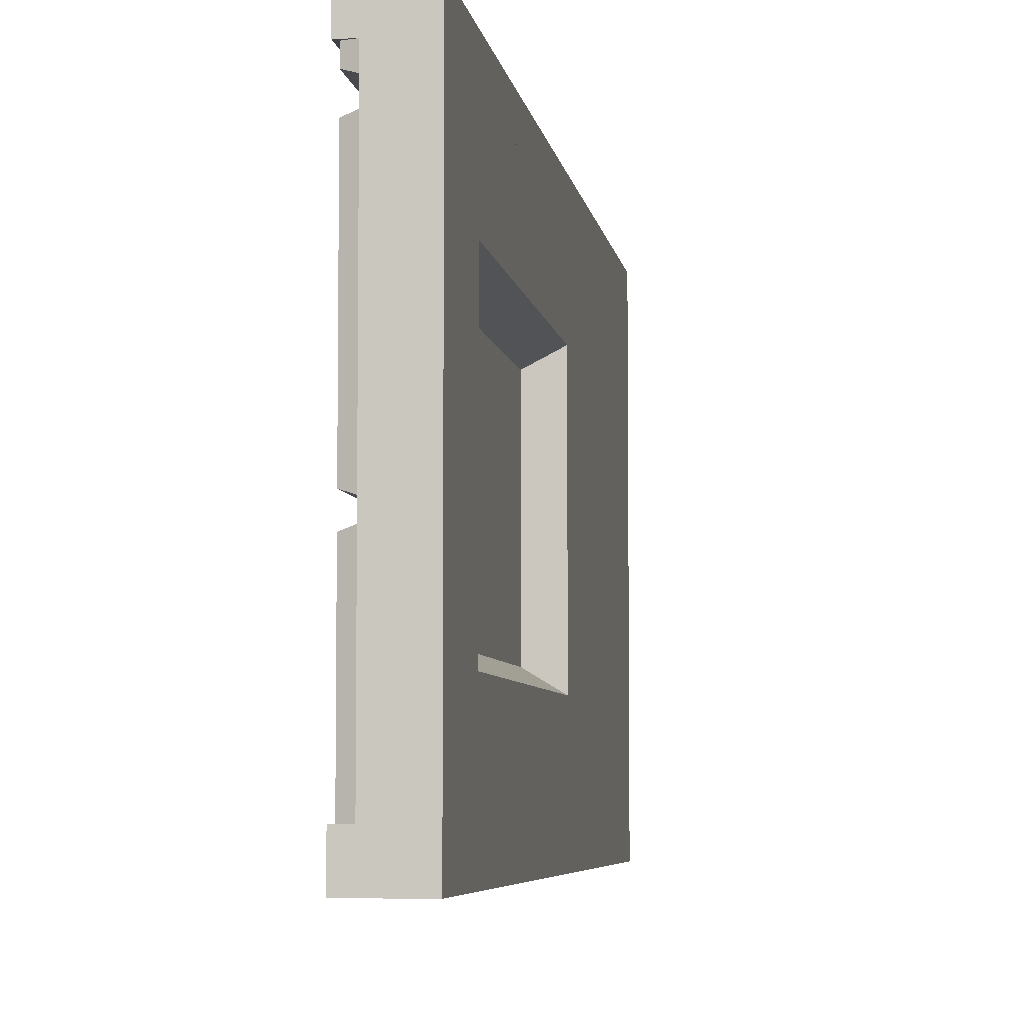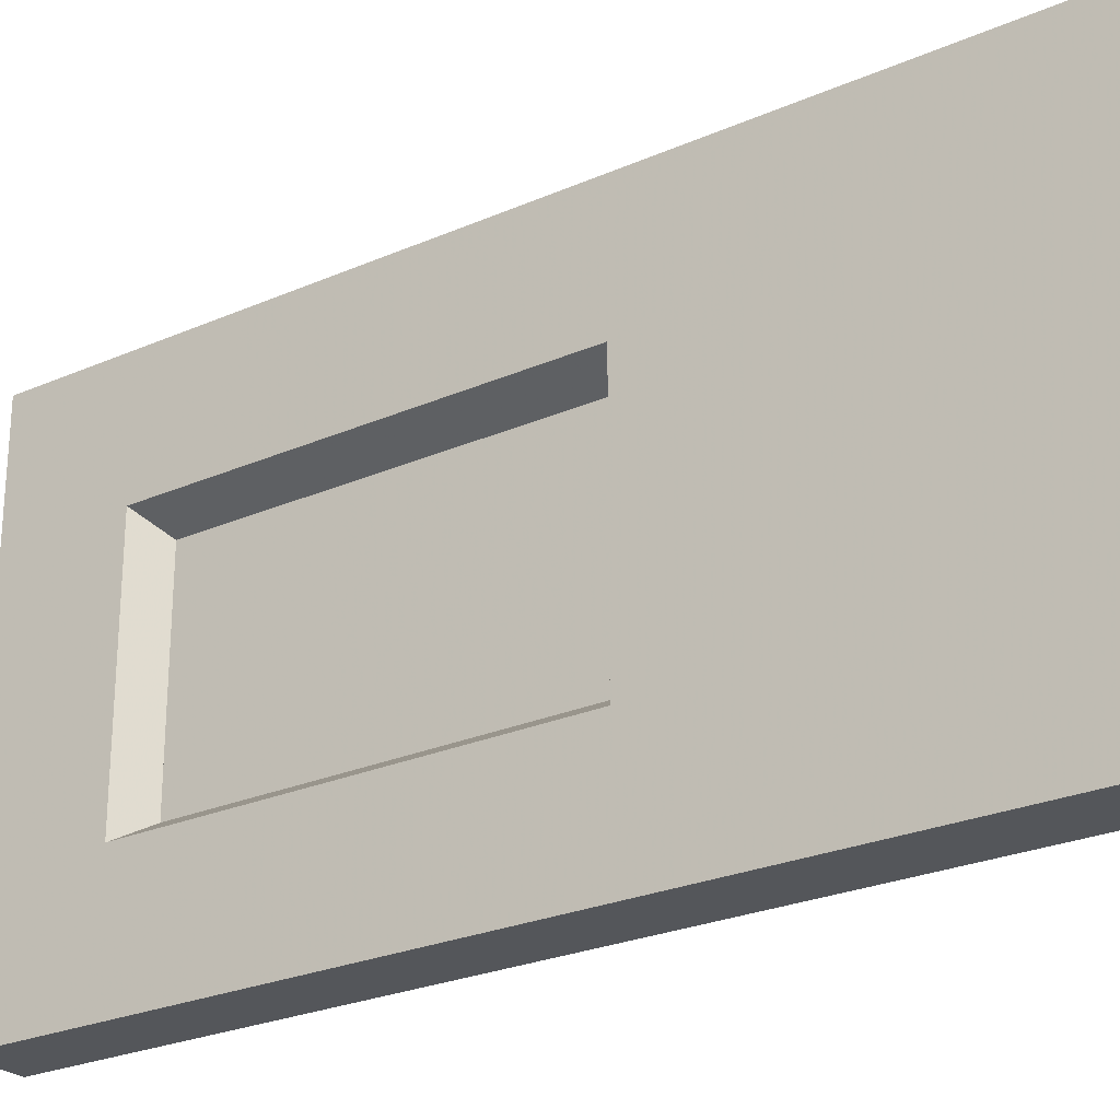
<metadata>
{"format":"obj","ext":"obj","renderer":"f3d","projection":"perspective","resolution":1024,"background":"white","views":[{"elev":-5.5,"azim":8.3,"up":"+Z"},{"elev":-25.5,"azim":125.1,"up":"+Z"}]}
</metadata>
<code>
v -0.4922 -1.367 0.4297
v -0.4922 -1.367 0.2578
v -0.4922 -1.609 0.2578
v -0.4922 -1.609 0.4297
v -0.4688 -1.617 0.25
v -0.4688 -1.617 0.4297
v -0.4922 -1.609 -0.3047
v -0.4922 -1.609 -0.2734
v -0.4922 -1.367 -0.2734
v -0.4922 -1.367 -0.3047
v -0.4688 -1.617 -0.3125
v -0.4688 -1.617 -0.2656
v -0.4688 -1.359 -0.2656
v -0.4922 -1.367 -0.3516
v -0.4922 -1.367 -0.4219
v -0.4922 -1.609 -0.4219
v -0.4922 -1.609 -0.3516
v -0.4688 -1.617 -0.3438
v -0.4688 -1.359 -0.3438
v -0.4922 -1.328 -0.4219
v -0.4922 -1.328 -0.2812
v -0.4922 -1.094 -0.2812
v -0.4922 -1.094 -0.4219
v -0.4922 -1.328 0.2812
v -0.4922 -1.328 0.4297
v -0.4922 -1.094 0.4297
v -0.4922 -1.094 0.2812
v -0.4688 -1.086 0.2734
v -0.4688 -1.336 0.2734
v -0.4688 -1.336 0.4297
v -0.4922 -1.055 -0.4219
v -0.4922 -1.055 -0.25
v -0.4922 -0.8203 -0.25
v -0.4922 -0.8203 -0.4219
v -0.4922 -1.055 0.2734
v -0.4922 -1.055 0.4297
v -0.4922 -0.8203 0.4297
v -0.4922 -0.8203 0.2734
v -0.4688 -1.062 0.2656
v -0.4688 -1.062 0.4297
v -0.4922 -0.5625 -0.1094
v -0.4922 -0.5625 -0.4219
v -0.4922 -0.7734 -0.4219
v -0.4922 -0.7734 -0.1094
v -0.4688 -0.7812 -0.1016
v -0.4688 -0.5547 -0.1016
v -0.4922 -0.7734 -0.0625
v -0.4922 -0.7734 0.3438
v -0.4922 -0.5625 0.3438
v -0.4922 -0.5625 -0.0625
v -0.4688 -0.5547 -0.07031
v -0.4688 -0.7812 -0.07031
v -0.4922 -0.7734 0.3984
v -0.4922 -0.7734 0.4297
v -0.4922 -0.5625 0.4297
v -0.4922 -0.5625 0.3984
v -0.4688 -0.7812 0.3906
v -0.4688 -0.7812 0.4297
v -0.4922 -0.5234 0.4297
v -0.4922 -0.2812 0.4297
v -0.4922 -0.2812 0.1562
v -0.4922 -0.5234 0.1562
v -0.4688 -0.5312 0.4297
v -0.4688 -0.5312 0.1484
v -0.4688 -0.2734 0.1484
v -0.4922 -0.5234 -0.3047
v -0.4922 -0.5234 0.1016
v -0.4922 -0.2812 0.1016
v -0.4922 -0.2812 -0.3047
v -0.4688 -0.2734 -0.3125
v -0.4688 -0.5312 -0.3125
v -0.4688 -0.5312 0.1094
v -0.4688 -0.2734 0.1094
v -0.4922 -0.5234 -0.4219
v -0.4922 -0.5234 -0.3516
v -0.4922 -0.2812 -0.3516
v -0.4922 -0.2812 -0.4219
v -0.4922 -0.2422 -0.1094
v -0.4922 -0.007812 -0.1094
v -0.4922 -0.007812 -0.4219
v -0.4922 -0.2422 -0.4219
v -0.4688 -0.25 -0.1016
v -0.4688 -0.007812 -0.1016
v -0.4922 -0.2422 -0.0625
v -0.4922 -0.2422 0.3438
v -0.4922 -0.007812 0.3438
v -0.4922 -0.007812 -0.0625
v -0.4688 -0.007812 -0.07031
v -0.4688 -0.25 -0.07031
v -0.4688 -0.25 0.3516
v -0.4688 -0.007812 0.3516
v -0.4922 -0.007812 0.3984
v -0.4922 -0.2422 0.3984
v -0.4922 -0.2422 0.4297
v -0.4922 -0.007812 0.4297
v -0.4922 -1.867 -0.1094
v -0.4922 -1.641 -0.1094
v -0.4922 -1.641 -0.4219
v -0.4922 -1.867 -0.4219
v -0.4688 -1.875 -0.1016
v -0.4688 -1.633 -0.1016
v -0.4922 -1.641 0.3438
v -0.4922 -1.641 -0.0625
v -0.4922 -1.867 -0.0625
v -0.4922 -1.867 0.3438
v -0.4688 -1.875 0.3516
v -0.4688 -1.633 0.3516
v -0.4922 -1.641 0.3984
v -0.4922 -1.867 0.3984
v -0.4922 -1.867 0.4297
v -0.4922 -1.641 0.4297
v -0.4688 -0.25 -0.4219
v -0.4688 -0.25 0.3906
v -0.4688 -0.25 0.4297
v -0.4688 -0.8125 0.2656
v -0.4688 -1.336 -0.2734
v -0.4688 -1.086 -0.2734
v -0.4688 -1.336 -0.4219
v -0.4688 -0.7812 -0.4219
v -0.4688 -1.352 0.2578
v -0.4688 -1.875 0.3906
v -0.4688 -1.875 0.4297
v -0.4688 -1.633 -0.07031
v -0.4688 -1.875 -0.07031
v -0.4688 -1.875 -0.4219
v -0.4688 -0.5312 -0.4219
v -0.4688 -0.5312 -0.3438
v -0.4688 -1.062 -0.4219
v -0.4688 -1.062 -0.25
v -0.4688 -0.8203 -0.25
v -0.4688 -1.617 -0.4219
v -0.4688 -1.359 -0.3125
v -0.4688 -1.633 0.3906
v -0.4688 -0.5547 0.3906
v -0.4688 -0.007812 0.3906
v -0.4688 -0.7812 0.3516
v -0.4688 -0.5547 0.3516
v -0.4688 -0.2734 -0.3438
v -0.4688 0 0.4297
v -0.5 0 0.4297
v -0.5 0 -0.4219
v -0.4688 0 -0.4219
v -0.4688 -0.8203 0.25
v -0.375 0 0.4297
v -0.375 -1.875 0.4297
v -0.375 -0.8203 0.25
v -0.375 0 -0.4219
v -0.375 -0.8203 -0.25
v -0.375 -1.352 -0.2578
v -0.375 -1.875 -0.4219
v -0.4688 -1.352 -0.2578
v -0.4688 -1.633 -0.25
v -0.4688 -0.8516 -0.2109
v -0.4688 -0.8516 0.2109
v -0.4688 -1.594 0.2109
v -0.4688 -1.633 0.25
v -0.375 -1.875 0.5
v -0.4688 -1.875 0.5
v -0.5 -1.875 0.5
v -0.5 -1.875 0.4297
v -0.5 0 0.5
v -0.4688 0 0.5
v -0.375 0 0.5
v -0.375 -1.609 0.2578
v -0.375 -1.367 0.2578
v -0.375 -1.367 0.4297
v -0.375 -1.609 0.4297
v -0.375 -1.367 -0.2734
v -0.375 -1.609 -0.2734
v -0.375 -1.609 -0.3047
v -0.375 -1.367 -0.3047
v -0.375 -1.609 -0.4219
v -0.375 -1.367 -0.4219
v -0.375 -1.367 -0.3516
v -0.375 -1.609 -0.3516
v -0.375 -1.094 -0.2812
v -0.375 -1.328 -0.2812
v -0.375 -1.328 -0.4219
v -0.375 -1.094 -0.4219
v -0.375 -1.094 0.4297
v -0.375 -1.328 0.4297
v -0.375 -1.328 0.2812
v -0.375 -1.094 0.2812
v -0.375 -1.055 -0.2578
v -0.375 -1.055 -0.4219
v -0.375 -0.8203 -0.4219
v -0.375 -0.8203 0.4297
v -0.375 -1.055 0.4297
v -0.375 -1.055 0.2734
v -0.375 -0.8203 0.2734
v -0.375 -0.7734 -0.4219
v -0.375 -0.5625 -0.4219
v -0.375 -0.5625 -0.1094
v -0.375 -0.7734 -0.1094
v -0.375 -0.5625 0.3438
v -0.375 -0.7734 0.3438
v -0.375 -0.7734 -0.0625
v -0.375 -0.5625 -0.0625
v -0.375 -0.5625 0.4297
v -0.375 -0.7734 0.4297
v -0.375 -0.7734 0.3984
v -0.375 -0.5625 0.3984
v -0.375 -0.2812 0.1562
v -0.375 -0.2812 0.4297
v -0.375 -0.5234 0.4297
v -0.375 -0.5234 0.1562
v -0.375 -0.2812 0.1016
v -0.375 -0.5234 0.1016
v -0.375 -0.5234 -0.3047
v -0.375 -0.2812 -0.3047
v -0.375 -0.2812 -0.3516
v -0.375 -0.5234 -0.3516
v -0.375 -0.5234 -0.4219
v -0.375 -0.2812 -0.4219
v -0.375 -0.007812 -0.4219
v -0.375 -0.007812 -0.1094
v -0.375 -0.2422 -0.1094
v -0.375 -0.2422 -0.4219
v -0.375 -0.007812 0.3438
v -0.375 -0.2422 0.3438
v -0.375 -0.2422 -0.0625
v -0.375 -0.007812 -0.0625
v -0.375 -0.2422 0.4297
v -0.375 -0.2422 0.3984
v -0.375 -0.007812 0.3984
v -0.375 -0.007812 0.4297
v -0.375 -1.641 -0.4219
v -0.375 -1.641 -0.1094
v -0.375 -1.867 -0.1094
v -0.375 -1.867 -0.4219
v -0.375 -1.867 -0.0625
v -0.375 -1.641 -0.0625
v -0.375 -1.641 0.3438
v -0.375 -1.867 0.3438
v -0.375 -1.867 0.4297
v -0.375 -1.867 0.3984
v -0.375 -1.641 0.3984
v -0.375 -1.641 0.4297
v -0.375 -1.633 -0.25
v -0.375 -1.633 0.25
v -0.375 -1.352 0.2578
v -0.4375 -1.289 0.2109
v -0.4375 -1.078 0.2109
v -0.4375 -1.062 0.2109
v -0.4375 -0.9219 0.2109
v -0.4375 -0.9062 0.2109
v -0.4375 -0.8516 0.2109
v -0.4375 -0.8516 0.01562
v -0.4375 -0.8516 -0.01562
v -0.4375 -0.8516 -0.2109
v -0.4375 -0.9062 -0.2109
v -0.4375 -0.9219 -0.2109
v -0.4375 -1.062 -0.2109
v -0.4375 -1.078 -0.2109
v -0.4375 -1.289 -0.2109
v -0.4375 -1.32 -0.2109
v -0.4688 -1.594 -0.2109
v -0.4375 -1.594 -0.01562
v -0.4375 -1.594 0.01562
v -0.4375 -1.336 0
v -0.4375 -1.352 -0.01562
v -0.4375 -1.391 -0.05469
v -0.4375 -1.594 -0.07031
v -0.4375 -1.352 0.01562
v -0.4375 -1.312 0
v -0.4375 -1.375 -0.05469
v -0.4375 -1.391 0.05469
v -0.4375 -1.375 0.05469
v -0.4375 -1.312 0.05469
v -0.4375 -1.281 0
v -0.4375 -1.383 -0.07031
v -0.4375 -1.594 -0.08594
v -0.4375 -1.594 -0.125
v -0.4375 -1.328 -0.1484
v -0.4375 -1.594 -0.1406
v -0.4375 -1.594 -0.2109
v -0.4375 -1.32 0.2109
v -0.4375 -1.594 0.2109
v -0.4375 -1.594 0.1406
v -0.4375 -1.594 0.125
v -0.4375 -1.594 0.08594
v -0.4375 -1.594 0.07031
v -0.4375 -1.289 0.1562
v -0.4375 -1.32 0.1719
v -0.4375 -1.227 0.125
v -0.4375 -1.242 0.1172
v -0.4375 -1.312 0.1484
v -0.4375 -1.227 0.1094
v -0.4375 -1.242 0.05469
v -0.4375 -1.273 0.09375
v -0.4375 -1.305 0.09375
v -0.4375 -1.227 0.04688
v -0.4375 -1.242 0.03125
v -0.4375 -1.273 0.07812
v -0.4375 -1.156 0.03125
v -0.4375 -1.156 0.04688
v -0.4375 -1.242 -0.03125
v -0.4375 -1.266 0
v -0.4375 -1.297 0.05469
v -0.4375 -1.383 0.07031
v -0.4375 -1.328 0.1484
v -0.4375 -1.289 0.07812
v -0.4375 -1.312 -0.05469
v -0.4375 -1.305 -0.09375
v -0.4375 -1.312 -0.1484
v -0.4375 -1.32 -0.1719
v -0.4375 -1.289 -0.1562
v -0.4375 -1.227 -0.125
v -0.4375 -1.125 -0.1406
v -0.4375 -1.242 -0.1172
v -0.4375 -1.273 -0.09375
v -0.4375 -1.273 -0.07812
v -0.4375 -1.289 -0.07812
v -0.4375 -1.242 -0.05469
v -0.4375 -1.227 -0.04688
v -0.4375 -1.227 -0.1094
v -0.4375 -1.156 -0.04688
v -0.4375 -1.156 -0.03125
v -0.4375 -1.125 -0.125
v -0.4375 -1.297 -0.05469
v -0.4375 -1.117 -0.1328
v -0.4375 -1.07 -0.09375
v -0.4375 -1 -0.09375
v -0.4375 -1.07 -0.07812
v -0.4375 -1 -0.07812
v -0.4375 -0.9844 -0.08594
v -0.4375 -1.109 -0.007812
v -0.4375 -0.9219 -0.007812
v -0.4375 -0.9062 -0.01562
v -0.4375 -1.109 0.007812
v -0.4375 -0.9219 0.007812
v -0.4375 -0.9062 0.01562
v -0.4375 -1.125 0.1406
v -0.4375 -1.125 0.125
v -0.4375 -1.117 0.1328
v -0.4375 -1.141 -0.03906
v -0.4375 -1.125 0
v -0.4375 -1.086 -0.08594
v -0.4375 -1.141 0.03906
v -0.4375 -1.086 0.08594
v -0.4375 -1.07 0.07812
v -0.4375 -1.07 0.09375
v -0.4375 -1 0.09375
v -0.4375 -1 0.07812
v -0.4375 -0.9844 0.08594
v -0.375 0 -0.5
v -0.375 -1.875 -0.5
v -0.4688 -1.875 -0.5
v -0.4688 0 -0.5
v -0.5 -1.875 -0.5
v -0.5 0 -0.5
v -0.5 -1.875 -0.4219
f 1 2 3
f 1 3 4
f 4 3 5
f 4 5 6
f 7 8 9
f 7 9 10
f 7 10 11
f 7 11 12
f 7 12 8
f 8 12 9
f 9 12 13
f 14 15 16
f 14 16 17
f 14 17 18
f 14 18 19
f 20 21 22
f 20 22 23
f 24 25 26
f 24 26 27
f 24 27 28
f 24 28 29
f 24 29 25
f 25 29 30
f 31 32 33
f 31 33 34
f 35 36 37
f 35 37 38
f 35 38 39
f 35 39 36
f 36 39 40
f 41 42 43
f 41 43 44
f 41 44 45
f 41 45 46
f 47 48 49
f 47 49 50
f 47 50 51
f 47 51 52
f 47 52 48
f 53 54 55
f 53 55 56
f 53 56 57
f 53 57 54
f 54 57 58
f 59 60 61
f 59 61 62
f 59 62 63
f 63 62 64
f 64 62 61
f 64 61 65
f 66 67 68
f 66 68 69
f 66 69 70
f 66 70 71
f 66 71 72
f 66 72 67
f 67 72 68
f 68 72 73
f 74 75 76
f 74 76 77
f 78 79 80
f 78 80 81
f 78 81 82
f 78 82 83
f 78 83 79
f 84 85 86
f 84 86 87
f 84 87 88
f 84 88 89
f 84 89 85
f 85 89 90
f 85 90 91
f 85 91 86
f 92 93 94
f 92 94 95
f 96 97 98
f 96 98 99
f 96 99 100
f 96 100 101
f 96 101 97
f 102 103 104
f 102 104 105
f 102 105 106
f 102 106 107
f 108 109 110
f 108 110 111
f 81 112 82
f 94 93 113
f 94 113 114
f 38 115 39
f 116 117 22
f 116 22 21
f 116 21 20
f 116 20 118
f 44 43 119
f 44 119 45
f 120 5 3
f 120 3 2
f 110 109 121
f 110 121 122
f 123 124 104
f 123 104 103
f 99 125 100
f 105 104 124
f 105 124 106
f 126 127 75
f 126 75 74
f 32 31 128
f 32 128 129
f 32 129 33
f 33 129 130
f 17 16 131
f 17 131 18
f 10 132 11
f 109 108 133
f 109 133 121
f 56 134 57
f 92 135 113
f 92 113 93
f 48 136 137
f 48 137 49
f 127 138 76
f 127 76 75
f 139 140 141
f 139 141 142
f 122 125 145
f 122 145 157
f 122 157 158
f 122 158 159
f 122 159 160
f 122 160 139
f 139 160 140
f 140 160 159
f 140 159 161
f 161 159 158
f 161 158 162
f 162 158 157
f 162 157 163
f 163 157 145
f 163 145 144
f 164 165 166
f 164 166 167
f 168 169 170
f 168 170 171
f 172 173 174
f 172 174 175
f 176 177 178
f 176 178 179
f 180 181 182
f 180 182 183
f 148 184 185
f 148 185 186
f 187 188 189
f 187 189 190
f 191 192 193
f 191 193 194
f 195 196 197
f 195 197 198
f 199 200 201
f 199 201 202
f 203 204 205
f 203 205 206
f 207 208 209
f 207 209 210
f 211 212 213
f 211 213 214
f 215 216 217
f 215 217 218
f 219 220 221
f 219 221 222
f 223 224 225
f 223 225 226
f 227 228 229
f 227 229 230
f 231 232 233
f 231 233 234
f 235 236 237
f 235 237 238
f 125 150 145
f 346 347 348
f 346 348 349
f 349 348 350
f 349 350 351
f 351 350 352
f 351 352 141
f 141 352 125
f 141 125 142
f 150 125 348
f 150 348 347
f 150 347 147
f 147 347 346
f 348 125 352
f 348 352 350
f 139 142 130
f 139 130 143
f 139 143 120
f 139 120 122
f 144 145 146
f 144 146 147
f 147 146 148
f 147 148 149
f 147 149 150
f 142 125 130
f 130 125 151
f 130 151 152
f 143 156 120
f 120 156 122
f 122 156 125
f 145 150 239
f 145 239 240
f 145 240 241
f 145 241 146
f 146 241 240
f 148 239 149
f 149 239 150
f 151 125 152
f 152 125 156
f 139 122 144
f 144 122 145
f 147 150 142
f 142 150 125
f 130 152 153
f 130 153 154
f 130 154 143
f 143 154 155
f 143 155 156
f 146 240 242
f 146 242 243
f 146 243 244
f 146 244 245
f 146 245 246
f 146 246 247
f 146 247 248
f 146 248 249
f 146 249 148
f 148 249 250
f 148 250 251
f 148 251 252
f 148 252 253
f 148 253 254
f 148 254 255
f 148 255 256
f 148 256 239
f 152 156 257
f 152 257 153
f 257 156 155
f 258 259 260
f 258 260 261
f 258 263 152
f 258 152 156
f 258 156 259
f 258 259 239
f 258 239 263
f 258 261 260
f 258 260 259
f 259 260 264
f 259 264 260
f 260 264 265
f 260 265 261
f 260 261 266
f 260 266 265
f 260 265 264
f 264 265 267
f 264 267 268
f 264 268 265
f 265 266 261
f 261 266 262
f 261 262 266
f 266 262 271
f 266 271 262
f 262 271 272
f 262 272 263
f 262 263 271
f 271 263 272
f 272 273 152
f 272 152 263
f 272 263 239
f 272 239 273
f 273 239 275
f 273 275 152
f 152 275 276
f 152 276 256
f 152 256 255
f 152 255 130
f 130 255 254
f 130 254 253
f 130 253 252
f 130 252 251
f 130 251 250
f 130 250 249
f 130 249 248
f 130 248 143
f 143 248 247
f 143 247 246
f 143 246 245
f 143 245 244
f 143 244 243
f 143 243 242
f 143 242 277
f 143 277 156
f 156 277 278
f 156 278 279
f 156 279 280
f 156 280 281
f 156 281 282
f 156 282 259
f 259 282 240
f 259 240 239
f 242 283 284
f 242 284 277
f 242 277 284
f 242 284 283
f 283 285 286
f 283 286 287
f 283 287 284
f 283 284 287
f 283 287 285
f 285 287 286
f 285 286 288
f 285 288 286
f 286 288 289
f 286 289 292
f 286 292 288
f 288 292 289
f 289 292 293
f 289 293 290
f 289 290 294
f 289 294 293
f 289 293 292
f 292 293 295
f 292 295 296
f 292 296 293
f 293 296 295
f 293 294 290
f 290 294 291
f 287 268 300
f 287 300 301
f 287 301 284
f 287 284 301
f 287 301 268
f 291 269 299
f 291 299 302
f 291 302 269
f 269 302 299
f 269 299 270
f 269 270 298
f 269 298 299
f 299 298 270
f 270 298 303
f 266 305 274
f 266 274 271
f 266 271 305
f 265 268 267
f 267 268 300
f 267 300 268
f 300 267 282
f 300 282 281
f 300 281 267
f 267 281 282
f 282 281 240
f 240 281 280
f 240 280 279
f 240 279 278
f 240 278 277
f 240 277 242
f 255 256 306
f 255 306 307
f 255 307 306
f 255 306 256
f 306 275 274
f 306 274 305
f 306 305 307
f 306 307 310
f 306 310 305
f 306 305 274
f 306 274 273
f 306 273 275
f 275 273 274
f 304 311 312
f 304 312 313
f 304 313 311
f 311 313 312
f 311 312 314
f 311 314 297
f 311 297 312
f 312 297 314
f 314 297 315
f 314 315 316
f 314 316 310
f 314 310 308
f 314 308 316
f 314 316 315
f 314 315 297
f 297 315 317
f 297 317 318
f 297 318 315
f 315 318 317
f 316 319 308
f 316 308 310
f 310 308 307
f 310 307 305
f 291 294 302
f 291 302 290
f 290 302 294
f 303 298 320
f 303 320 304
f 303 304 313
f 303 313 320
f 303 320 270
f 270 320 298
f 320 313 304
f 319 309 308
f 308 309 316
f 316 309 319
f 319 309 321
f 319 321 309
f 309 321 253
f 309 253 254
f 309 254 321
f 321 254 253
f 322 323 324
f 322 324 325
f 322 325 323
f 323 325 326
f 323 326 251
f 323 251 252
f 323 252 326
f 323 326 325
f 323 325 324
f 325 328 326
f 325 326 329
f 325 329 328
f 327 328 330
f 327 330 331
f 327 331 328
f 328 331 332
f 328 332 329
f 328 329 326
f 333 334 288
f 333 288 285
f 333 243 335
f 333 335 334
f 333 334 335
f 333 335 244
f 333 244 243
f 333 285 334
f 334 285 288
f 336 317 318
f 336 318 337
f 336 337 327
f 336 324 317
f 336 317 338
f 336 338 324
f 336 327 318
f 336 318 317
f 339 295 296
f 339 296 340
f 339 340 341
f 339 330 295
f 339 295 337
f 339 337 330
f 339 341 296
f 339 296 295
f 243 244 335
f 335 342 334
f 335 334 340
f 335 340 342
f 342 343 341
f 342 341 340
f 342 340 334
f 340 296 341
f 340 341 342
f 342 341 344
f 342 344 343
f 343 344 341
f 331 344 332
f 331 332 345
f 331 345 344
f 344 345 332
f 332 248 329
f 332 329 249
f 332 249 248
f 345 246 343
f 345 343 245
f 345 245 246
f 246 245 343
f 330 337 295
f 324 338 317
f 338 319 322
f 338 322 321
f 338 321 319
f 319 321 322
f 338 324 322
f 338 322 324
f 345 344 343
f 345 343 344
f 330 327 337
f 330 337 327
f 327 337 318
f 329 248 249
f 280 279 284
f 280 284 301
f 280 301 279
f 279 301 284
f 276 239 256
f 239 276 275
f 307 308 310
f 326 252 251
f 330 328 331
f 331 328 329
f 331 329 332
f 271 274 305
f 268 301 300
f 258 261 262
f 258 262 263
f 258 263 261
f 259 282 264
f 259 264 267
f 259 267 282
f 324 325 327
f 324 327 328
f 324 328 325
f 325 328 327
f 336 327 324
f 336 324 327
f 339 341 330
f 339 330 341
f 341 344 330
f 341 330 331
f 341 331 344
f 344 331 330
f 282 267 264
f 263 262 261
f 265 268 269
f 265 269 270
f 265 270 266
f 286 289 290
f 286 290 287
f 286 287 291
f 286 291 290
f 286 290 289
f 290 291 287
f 287 291 269
f 287 269 268
f 287 268 291
f 291 268 269
f 270 303 266
f 266 303 304
f 266 304 305
f 266 305 303
f 266 303 265
f 265 303 270
f 265 270 268
f 304 311 310
f 304 310 305
f 304 305 311
f 311 314 310
f 311 310 314
f 321 253 322
f 321 322 253
f 253 322 323
f 253 323 252
f 253 252 322
f 322 252 323
f 335 244 342
f 335 342 244
f 244 342 343
f 244 343 245
f 244 245 342
f 342 245 343
f 305 304 303
f 305 310 311
f 270 269 268
f 271 272 273
f 271 273 274
f 271 274 272
f 272 274 273
f 300 281 280
f 300 280 301
f 300 301 281
f 315 317 316
f 315 316 319
f 315 319 317
f 317 319 316
f 334 288 296
f 334 296 292
f 334 292 288
f 288 292 296
f 334 340 296
f 334 296 340
f 317 338 319
f 317 319 338
f 301 280 281
f 242 283 285
f 242 285 283
f 293 295 297
f 293 297 298
f 293 298 299
f 293 299 294
f 255 307 308
f 255 308 309
f 255 309 254
f 255 254 308
f 255 308 307
f 294 302 299
f 294 299 302
f 298 320 297
f 298 297 312
f 298 312 320
f 320 312 313
f 333 285 243
f 333 243 242
f 333 242 285
f 295 337 318
f 295 318 297
f 297 318 293
f 297 293 298
f 298 293 294
f 298 294 299
f 318 337 295
f 318 295 293
f 243 285 242
f 313 312 320
f 320 312 297
f 254 309 308
f 256 306 275
f 256 275 276
f 256 276 306
f 306 276 275
f 326 329 251
f 326 251 329
f 329 251 250
f 329 250 249
f 329 249 251
f 251 249 250
f 332 345 246
f 332 246 247
f 332 247 248
f 332 248 246
f 332 246 345
f 279 284 278
f 279 278 277
f 279 277 284
f 284 277 278
f 248 247 246

</code>
